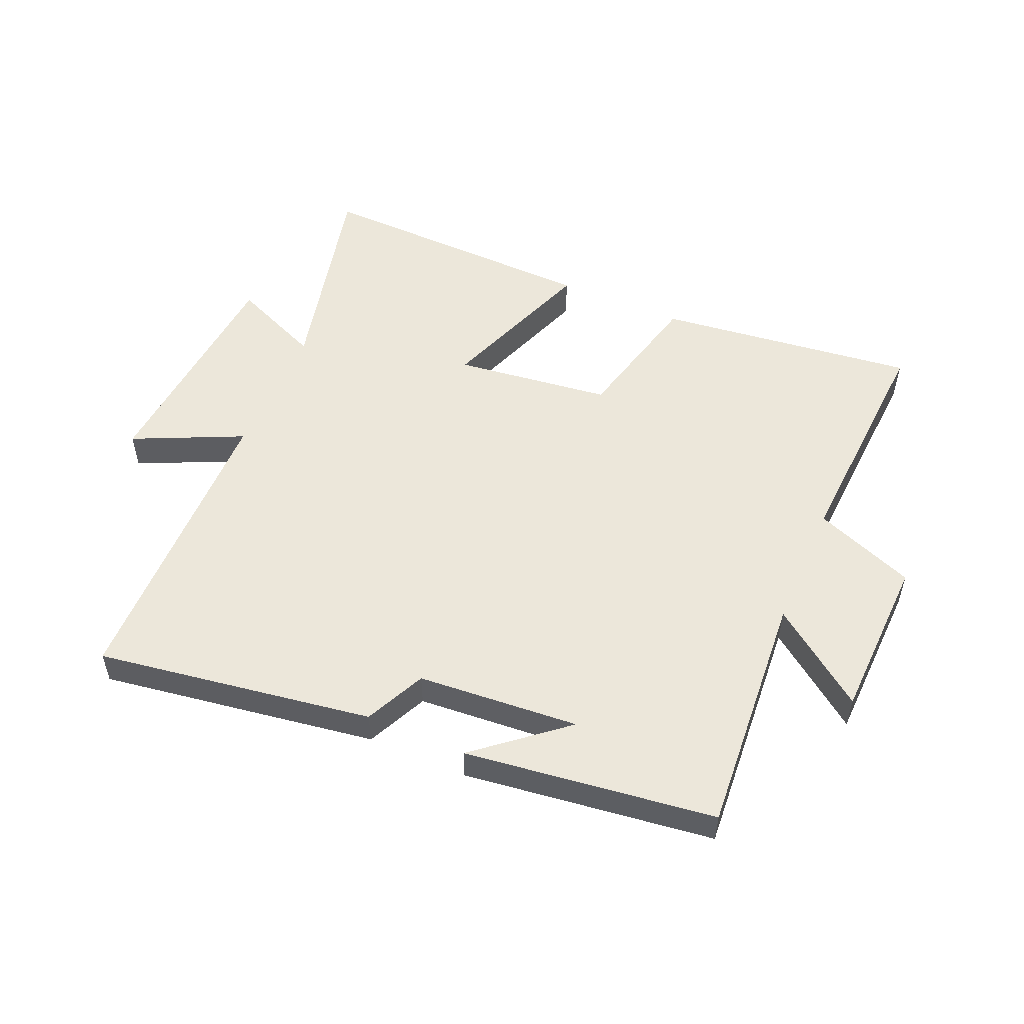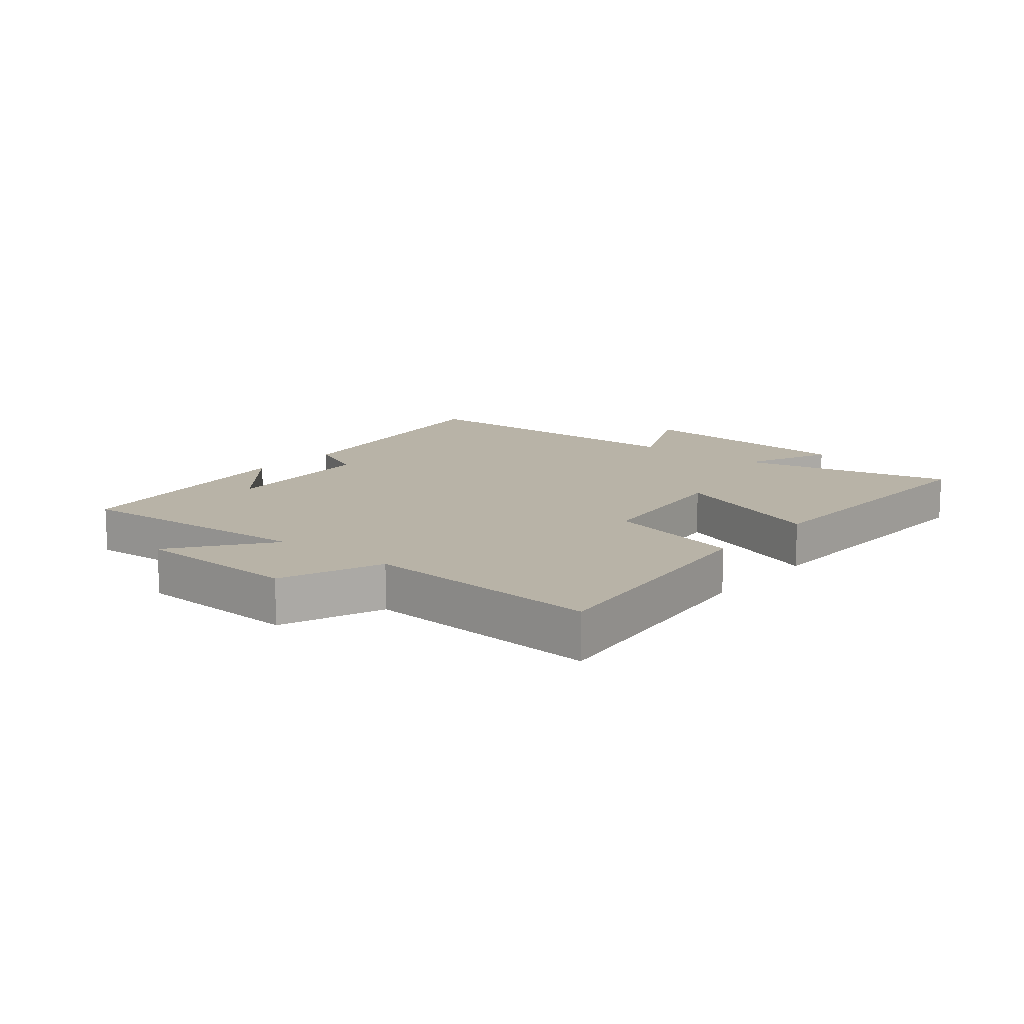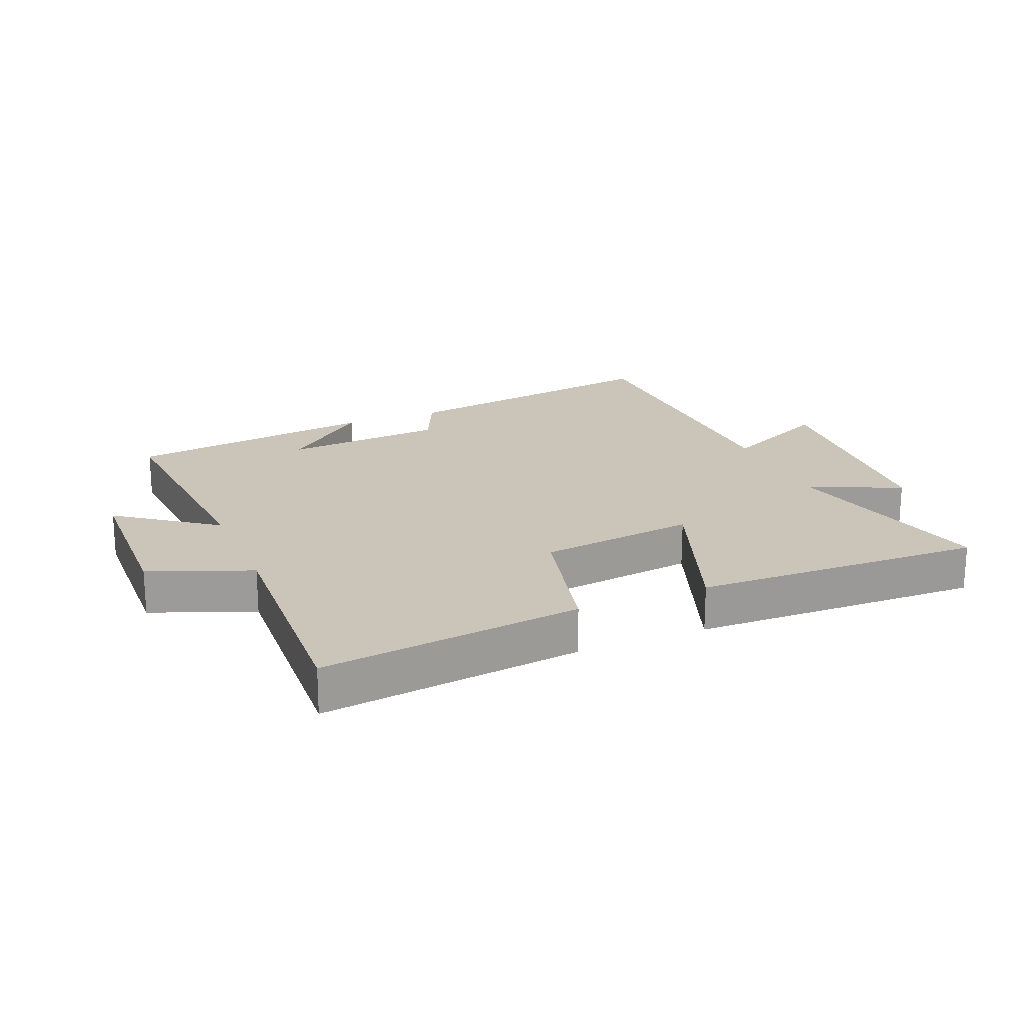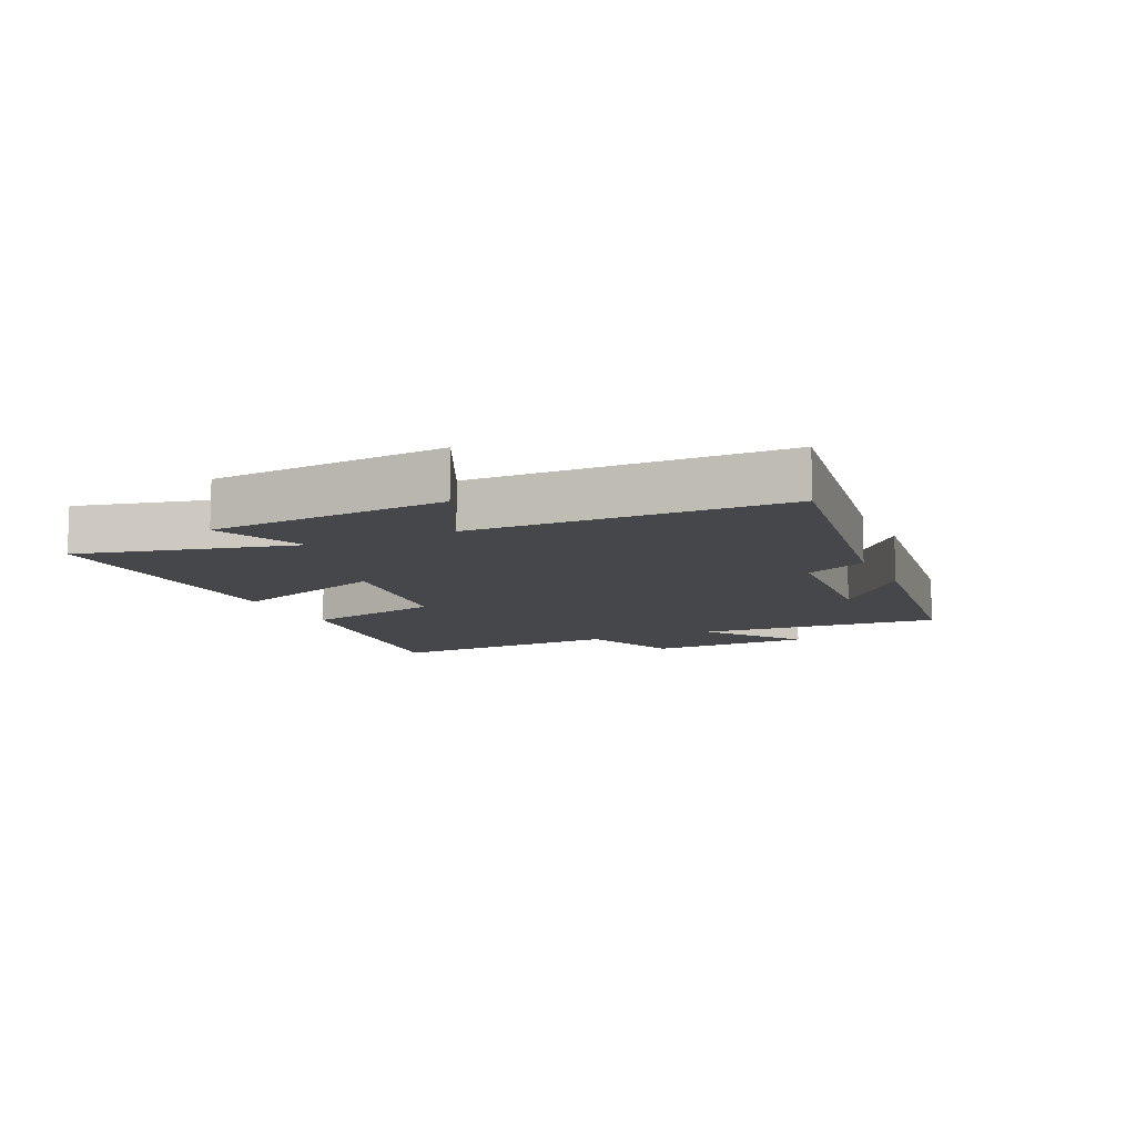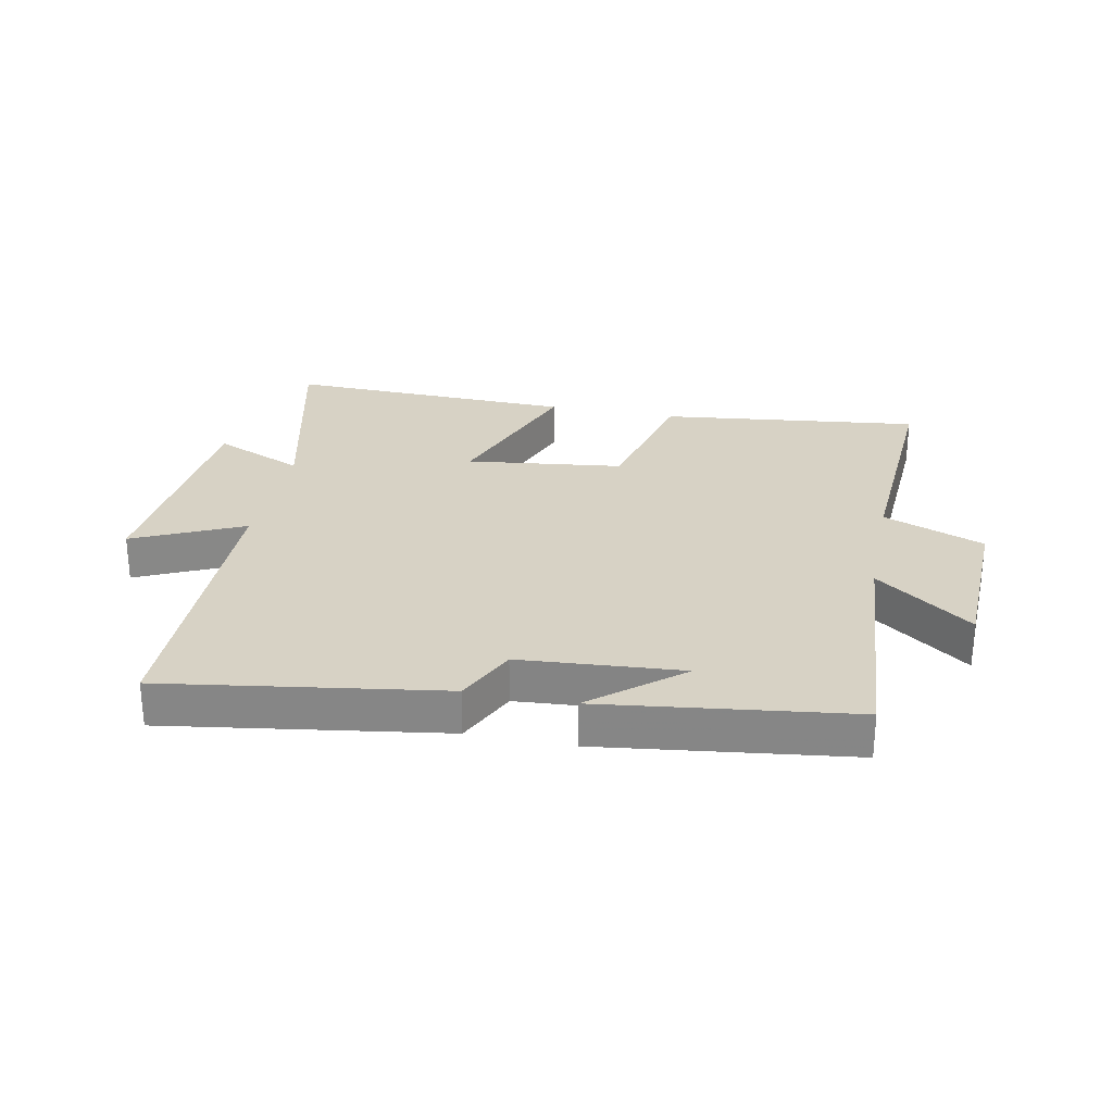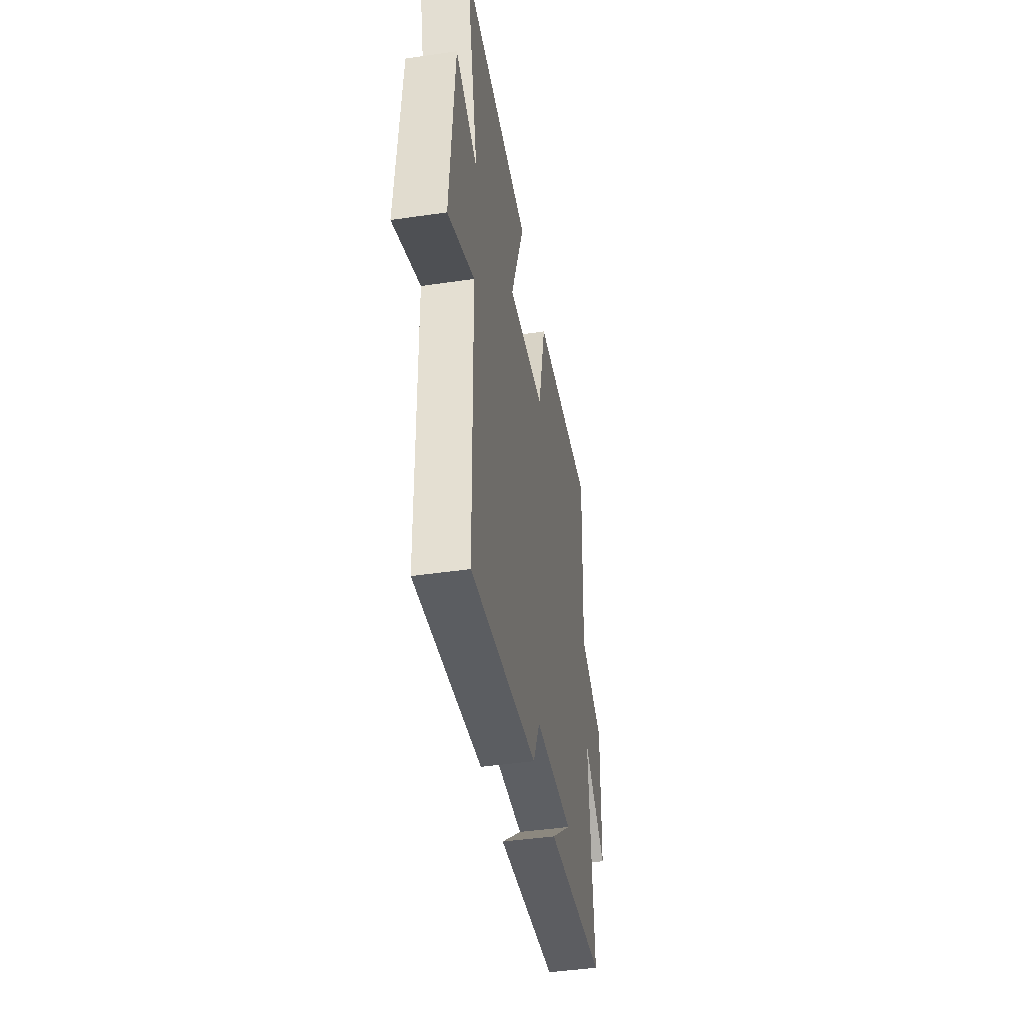
<metadata>
{"format":"obj","ext":"obj","renderer":"f3d","projection":"perspective","resolution":1024,"background":"white","views":[{"elev":52.8,"azim":-156.5,"up":"+Y"},{"elev":12.8,"azim":-50.3,"up":"+Y"},{"elev":20.3,"azim":-22.7,"up":"+Y"},{"elev":-10.2,"azim":114.6,"up":"+Y"},{"elev":27.5,"azim":-168.5,"up":"+Y"},{"elev":-44.2,"azim":99.7,"up":"+Z"}]}
</metadata>
<code>
v -0.521 0.07 0.551
v -0.099 0.07 0.5
v -0.045 0.07 0.274
v 0.209 0.07 0.242
v 0.115 0.07 0.5
v 0.583 0.07 0.513
v 0.5 0.07 0.165
v 0.647 0.07 0.228
v 0.677 0.07 -0.152
v 0.5 0.07 -0.069
v 0.49 0.07 -0.569
v 0.042 0.07 -0.5
v -0.004 0.07 -0.401
v -0.266 0.07 -0.381
v -0.124 0.07 -0.5
v -0.53 0.07 -0.447
v -0.5 0.07 -0.049
v -0.656 0.07 -0.165
v -0.664 0.07 0.103
v -0.5 0.07 0.167
v -0.521 0 0.551
v -0.099 0 0.5
v -0.045 0 0.274
v 0.209 0 0.242
v 0.115 0 0.5
v 0.583 0 0.513
v 0.5 0 0.165
v 0.647 0 0.228
v 0.677 0 -0.152
v 0.5 0 -0.069
v 0.49 0 -0.569
v 0.042 0 -0.5
v -0.004 0 -0.401
v -0.266 0 -0.381
v -0.124 0 -0.5
v -0.53 0 -0.447
v -0.5 0 -0.049
v -0.656 0 -0.165
v -0.664 0 0.103
v -0.5 0 0.167
f 17 18 19 20
f 14 15 16
f 14 16 17
f 13 14 17 20
f 10 11 12 13
f 7 8 9 10
f 7 10 13 20
f 4 5 6 7
f 3 4 7 20
f 1 2 3 20
f 40 39 38 37
f 36 35 34
f 37 36 34
f 40 37 34 33
f 33 32 31 30
f 30 29 28 27
f 40 33 30 27
f 27 26 25 24
f 40 27 24 23
f 40 23 22 21
f 1 21 22 2
f 2 22 23 3
f 3 23 24 4
f 4 24 25 5
f 5 25 26 6
f 6 26 27 7
f 7 27 28 8
f 8 28 29 9
f 9 29 30 10
f 10 30 31 11
f 11 31 32 12
f 12 32 33 13
f 13 33 34 14
f 14 34 35 15
f 15 35 36 16
f 16 36 37 17
f 17 37 38 18
f 18 38 39 19
f 19 39 40 20
f 20 40 21 1

</code>
